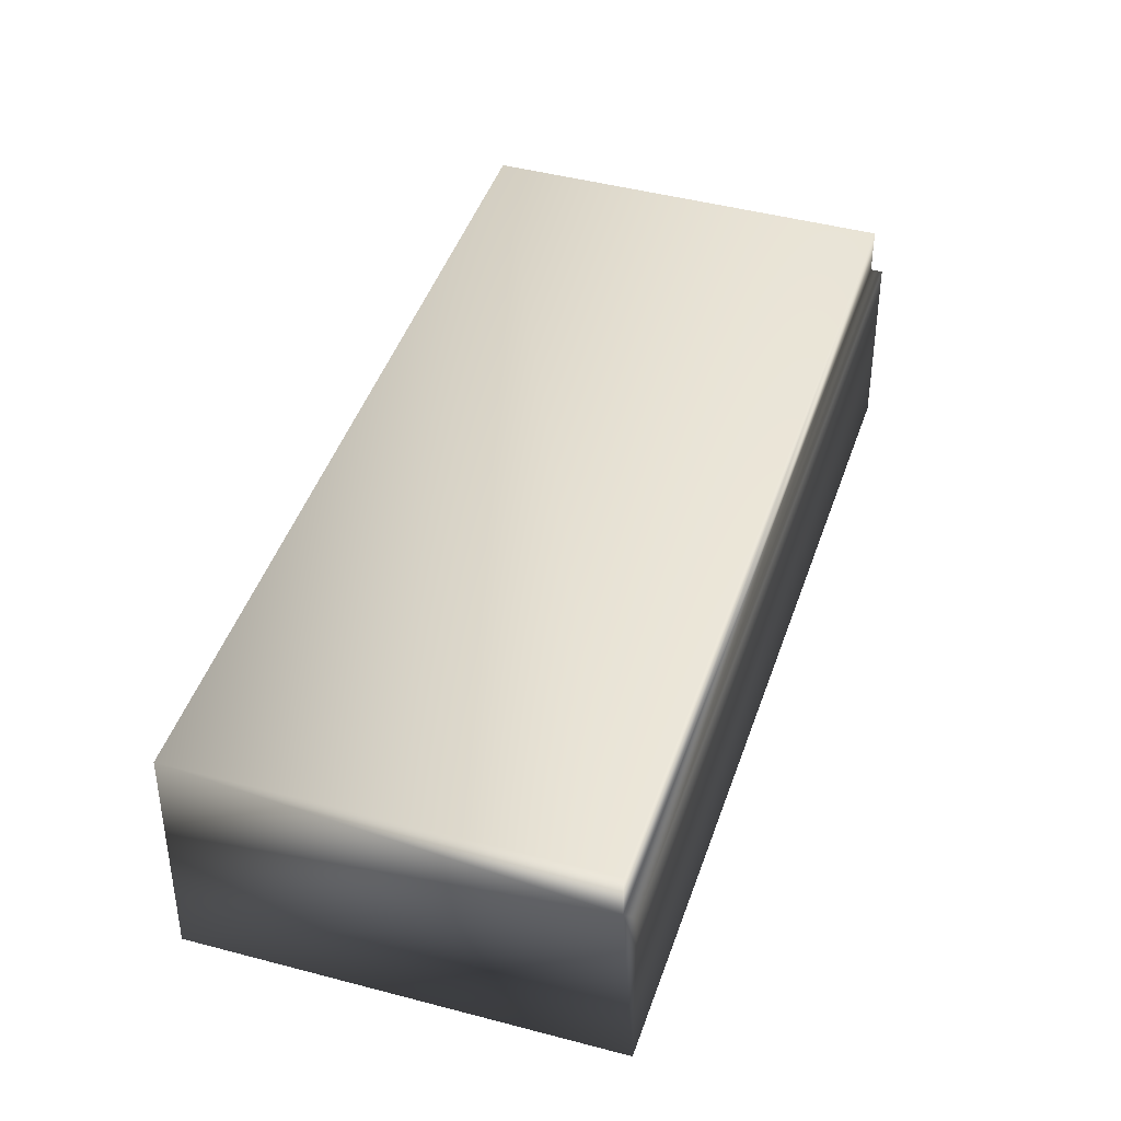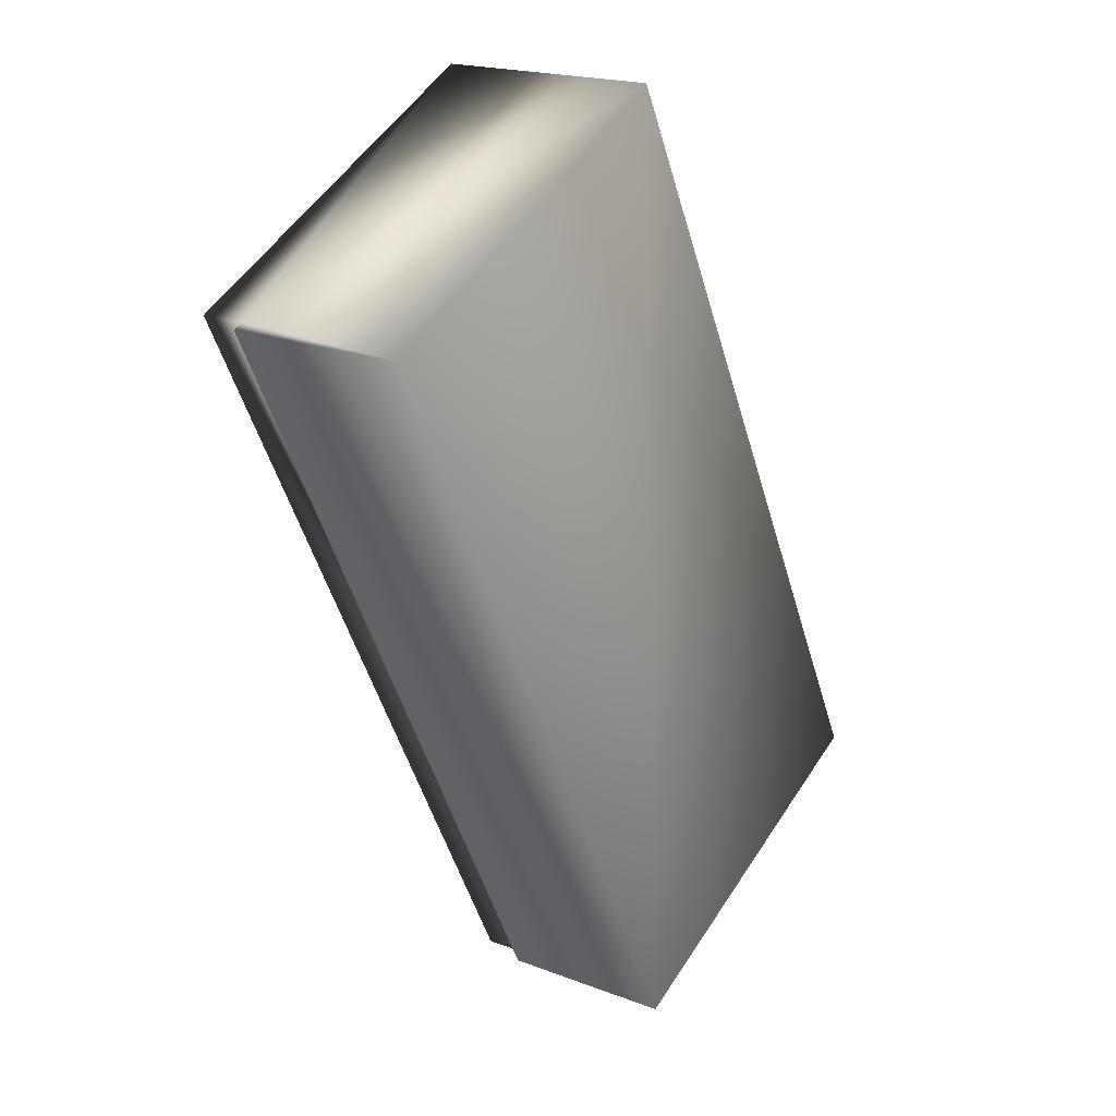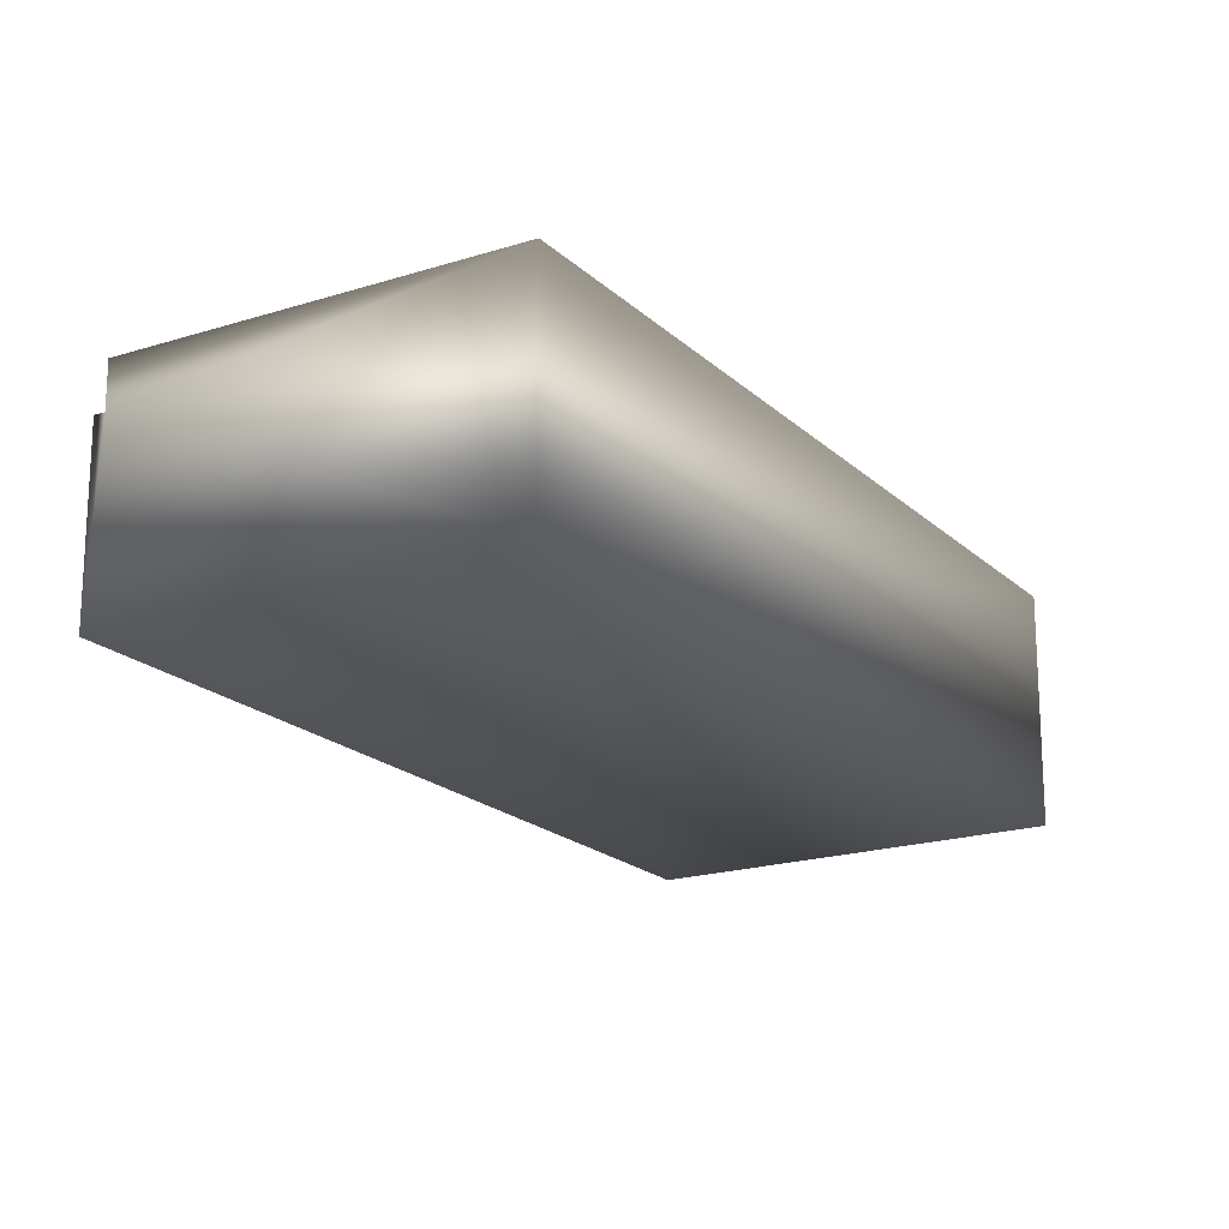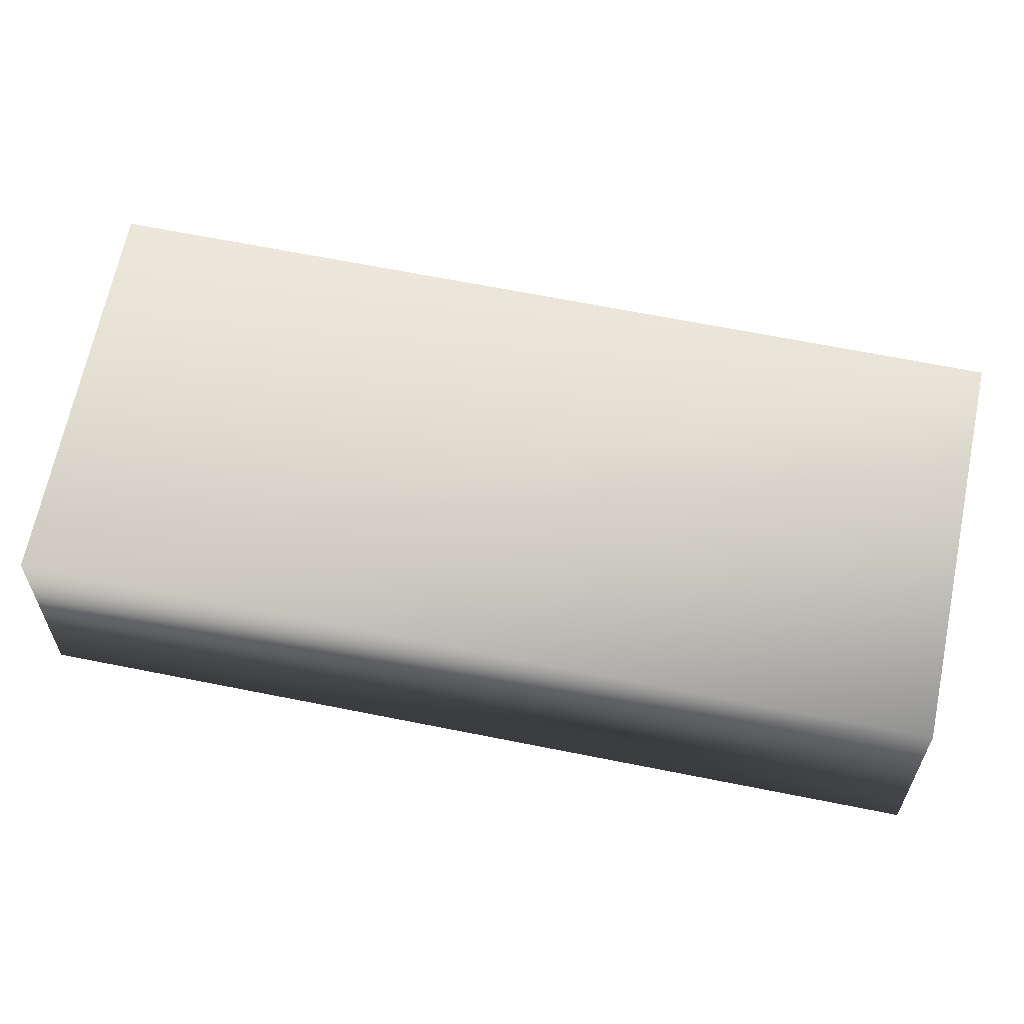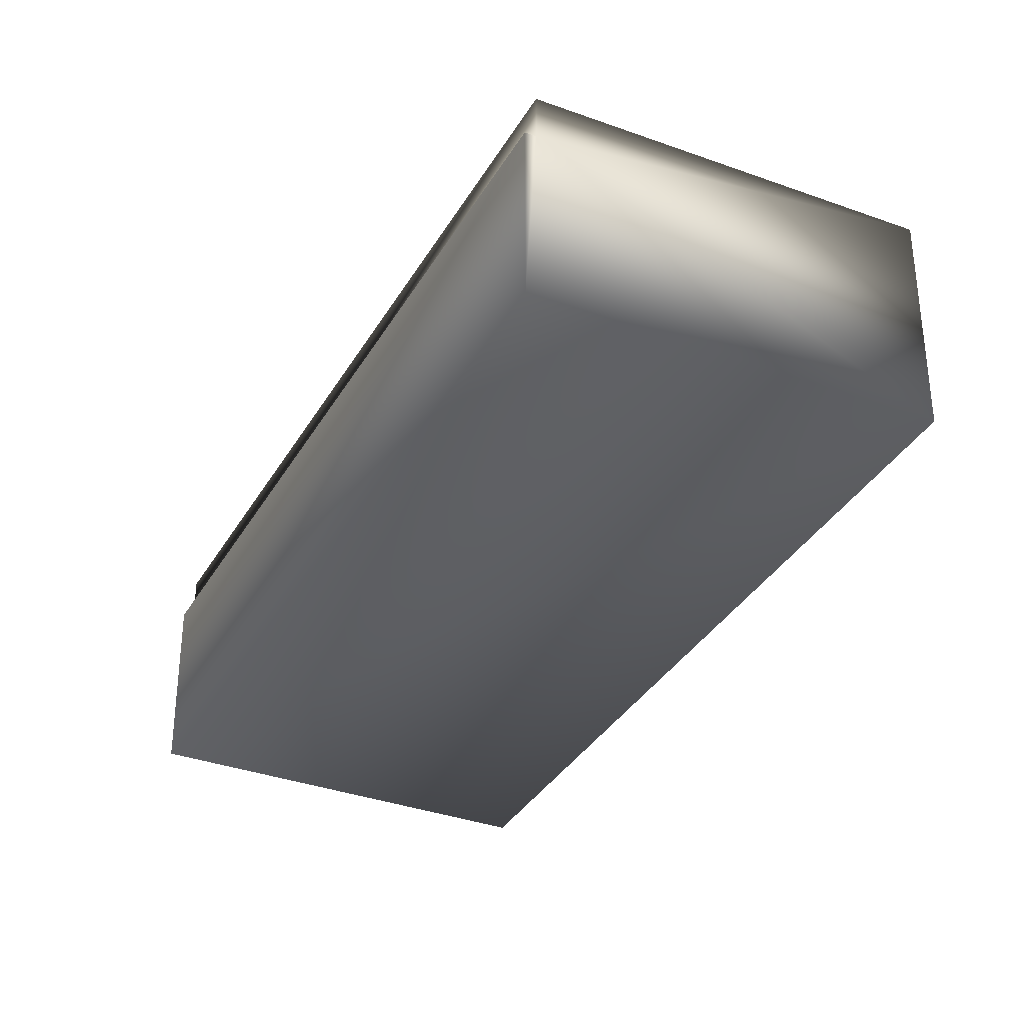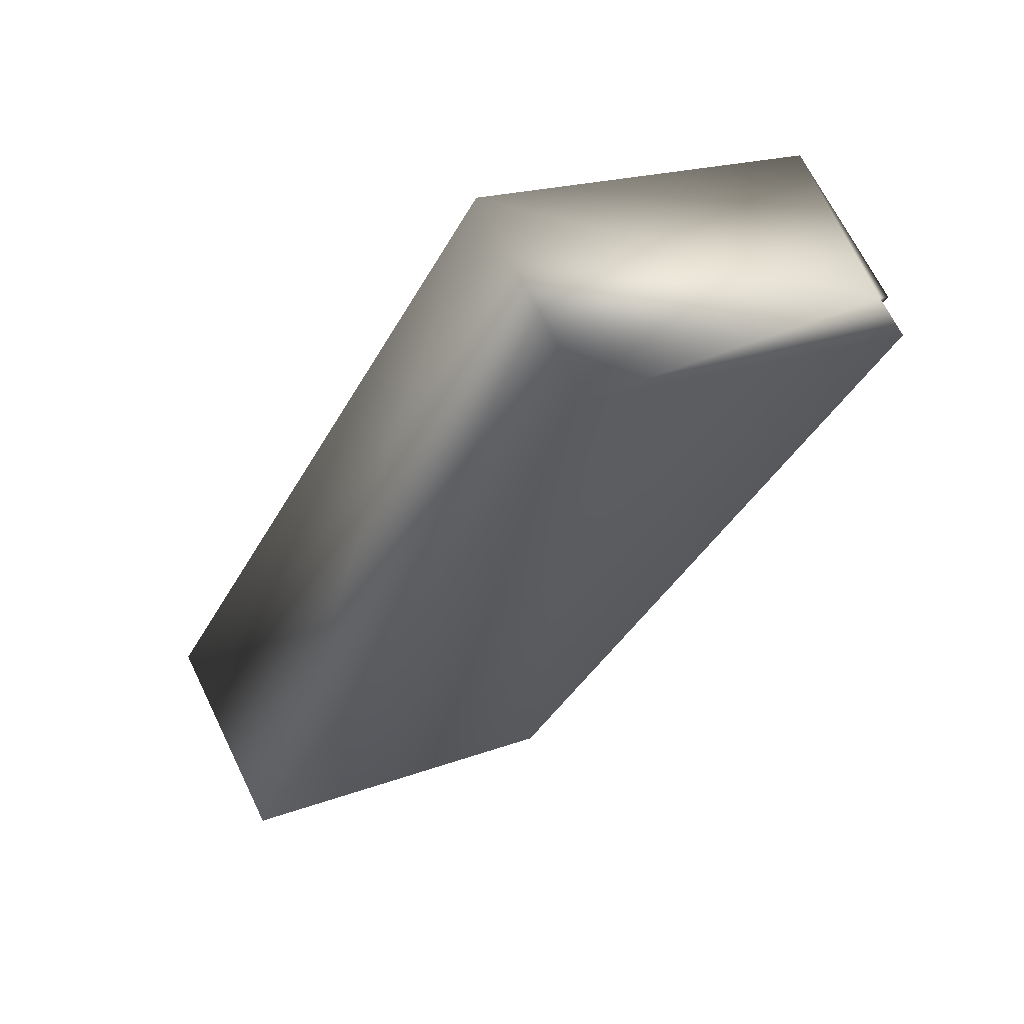
<metadata>
{"format":"obj","ext":"obj","renderer":"f3d","projection":"perspective","resolution":1024,"background":"white","views":[{"elev":43.2,"azim":170.7,"up":"+Y"},{"elev":19.1,"azim":-54.0,"up":"+Z"},{"elev":-19.3,"azim":4.1,"up":"+Y"},{"elev":64.3,"azim":74.5,"up":"+Y"},{"elev":-34.6,"azim":-53.1,"up":"+Y"},{"elev":67.5,"azim":154.0,"up":"+Z"}]}
</metadata>
<code>
v -54.2 9.427 -138.5
v -54.2 9.26 -138.5
v -54.57 9.427 -137.8
v -54.57 9.26 -137.8
v -54.19 9.427 -138.5
v -54.56 9.427 -137.8
v -54.19 9.469 -138.5
v -54.56 9.469 -137.8
v -54.23 9.26 -137.6
v -54.23 9.469 -137.6
v -53.86 9.469 -138.4
v -53.86 9.26 -138.4
f 1 2 3
f 3 2 4
f 5 1 6
f 6 1 3
f 7 5 8
f 8 5 6
f 4 9 6
f 6 9 10
f 6 10 8
f 6 3 4
f 11 7 10
f 10 7 8
f 12 9 2
f 2 9 4
f 11 12 5
f 5 12 2
f 5 2 1
f 5 7 11
f 12 11 9
f 9 11 10

</code>
